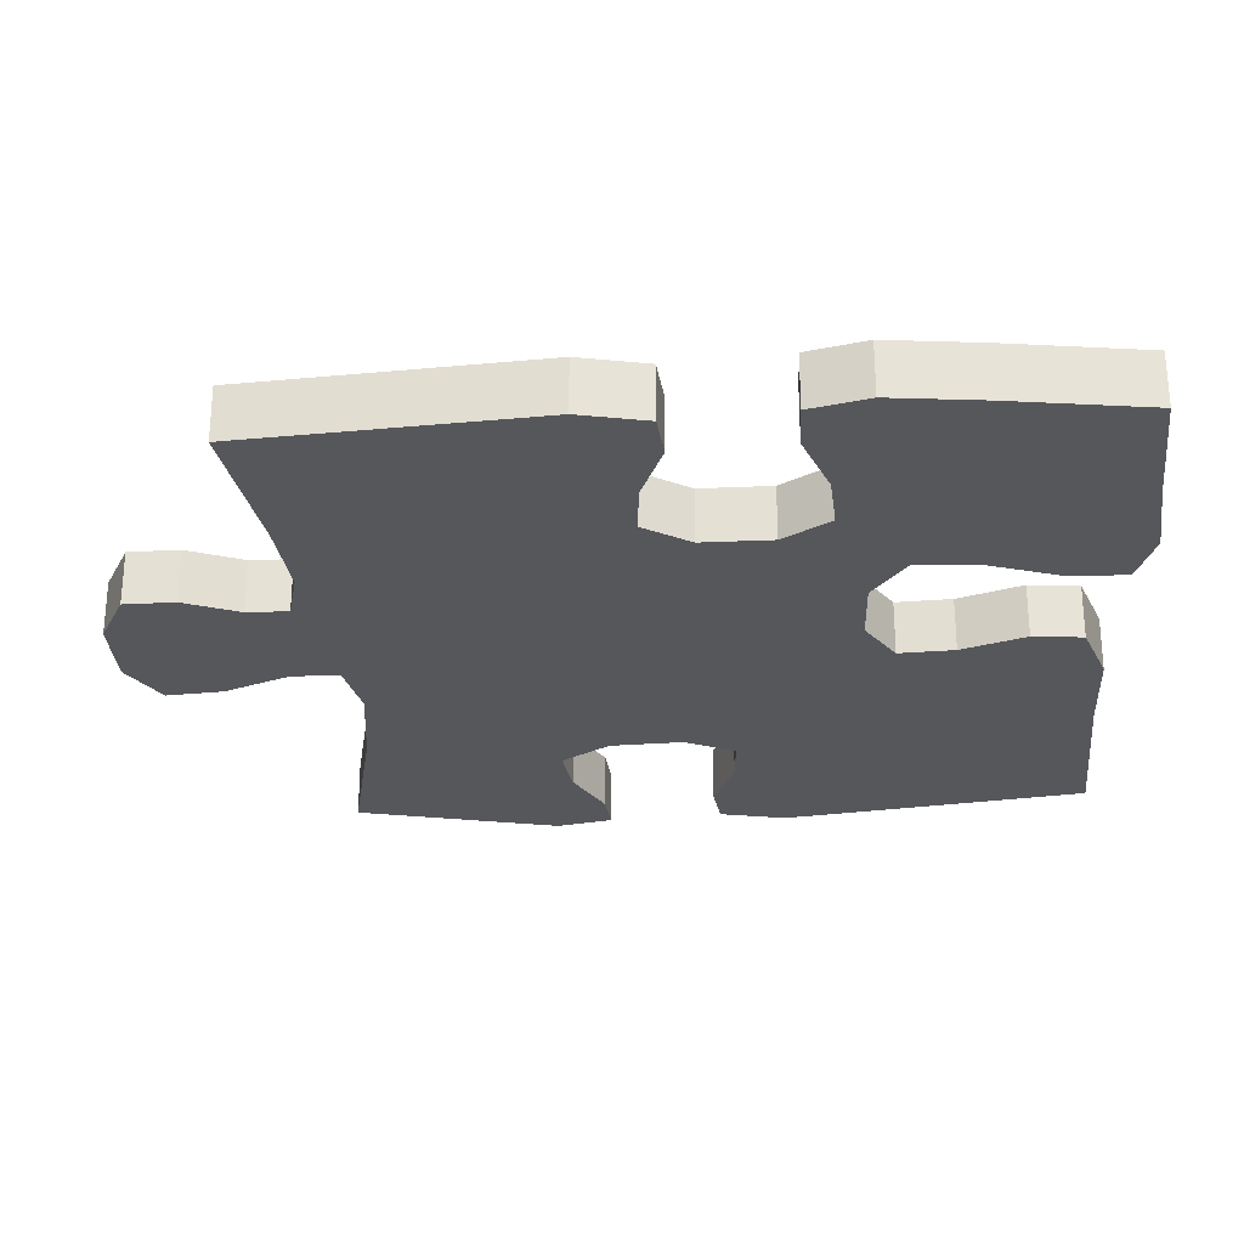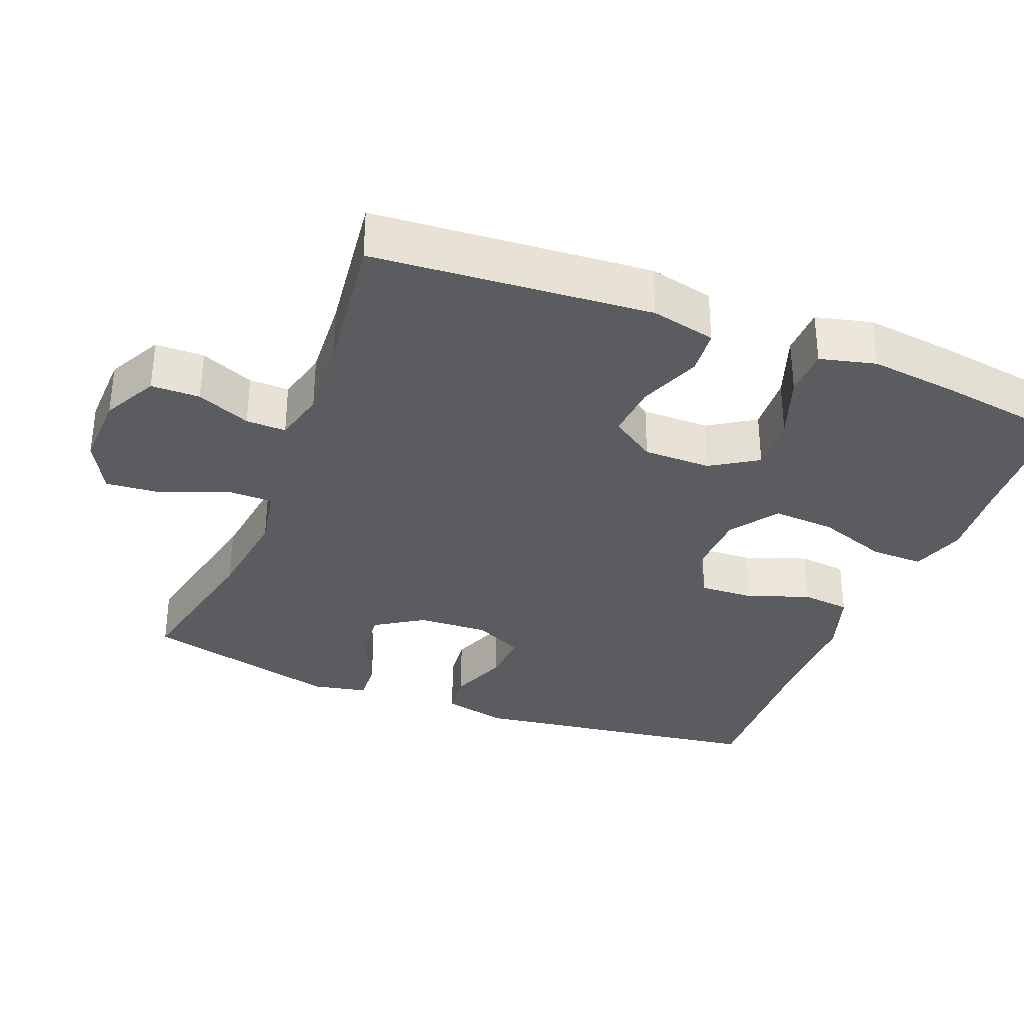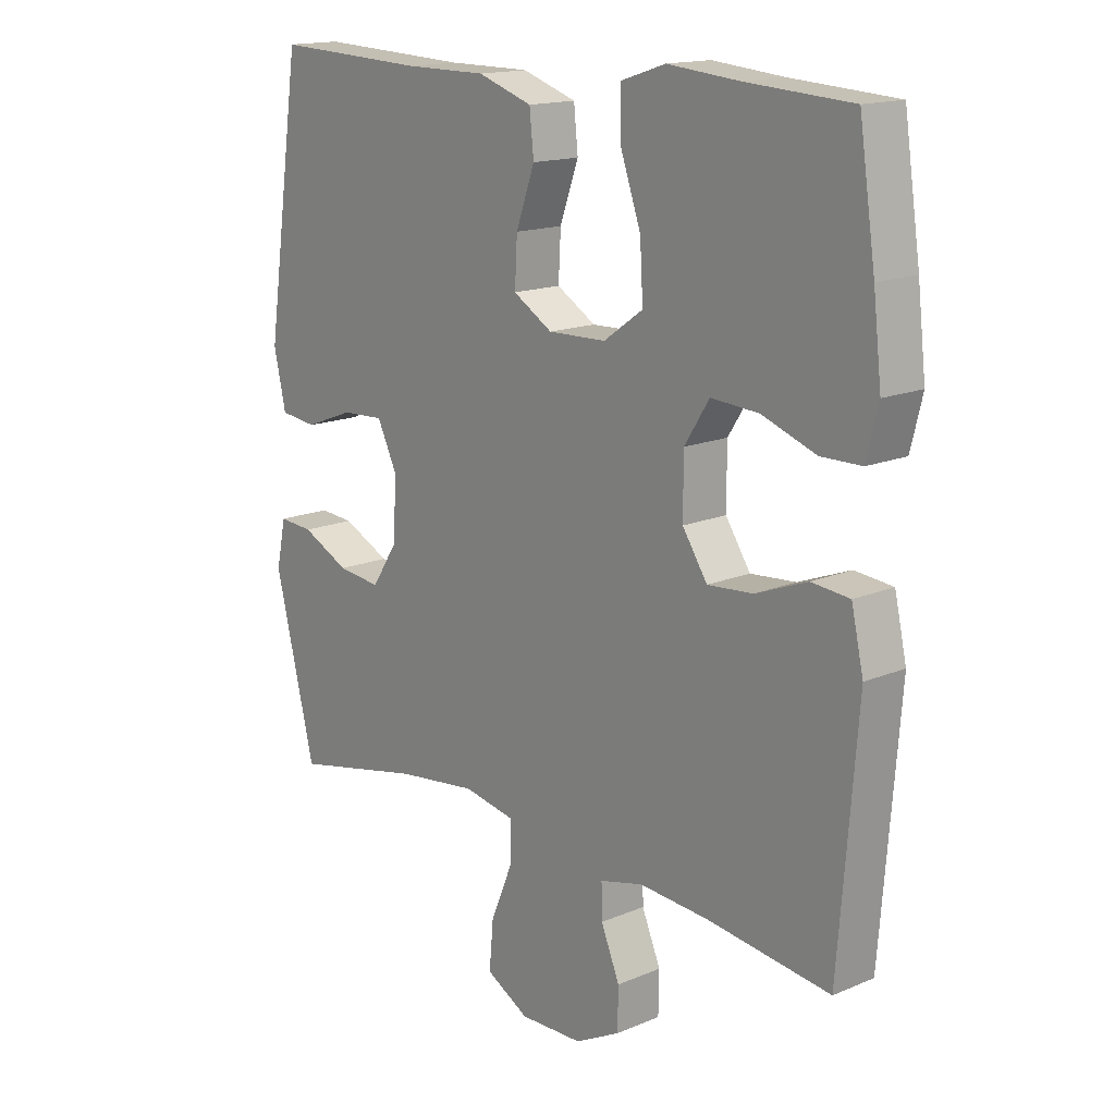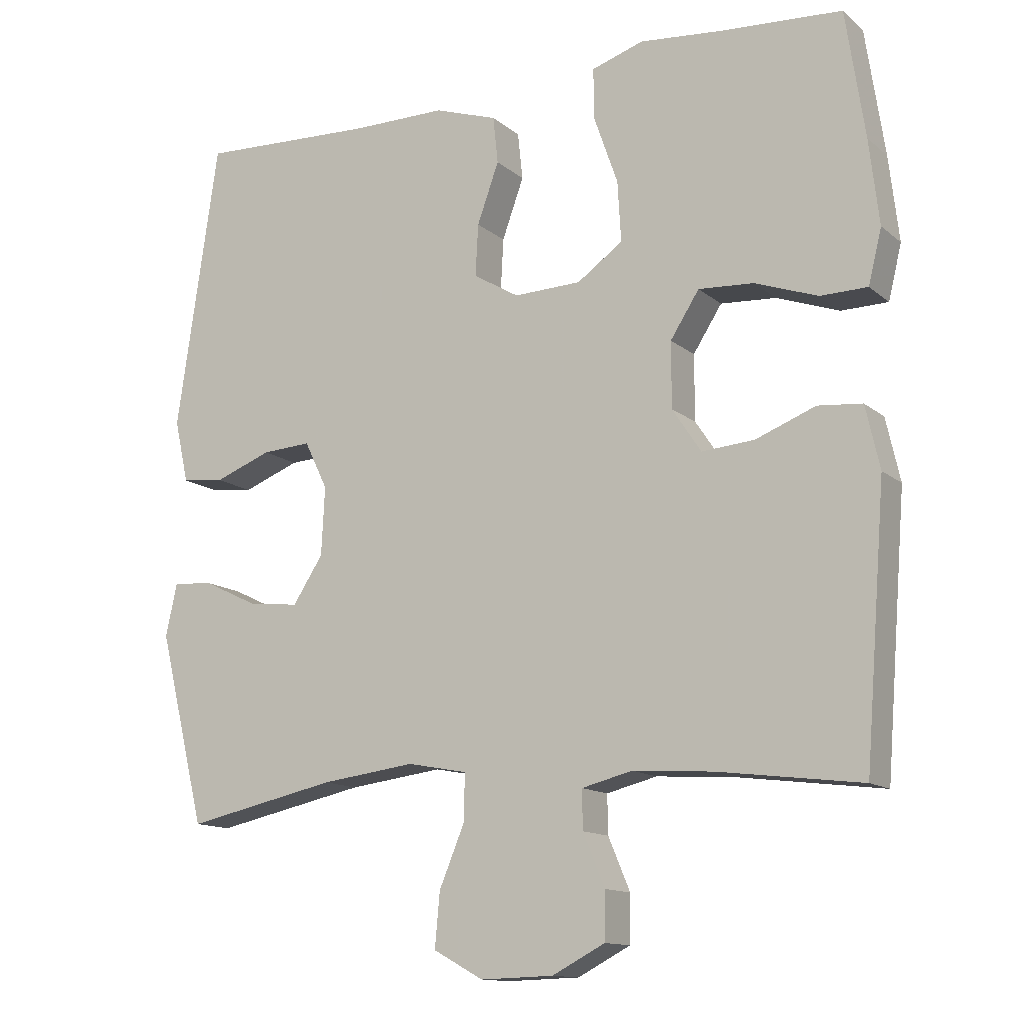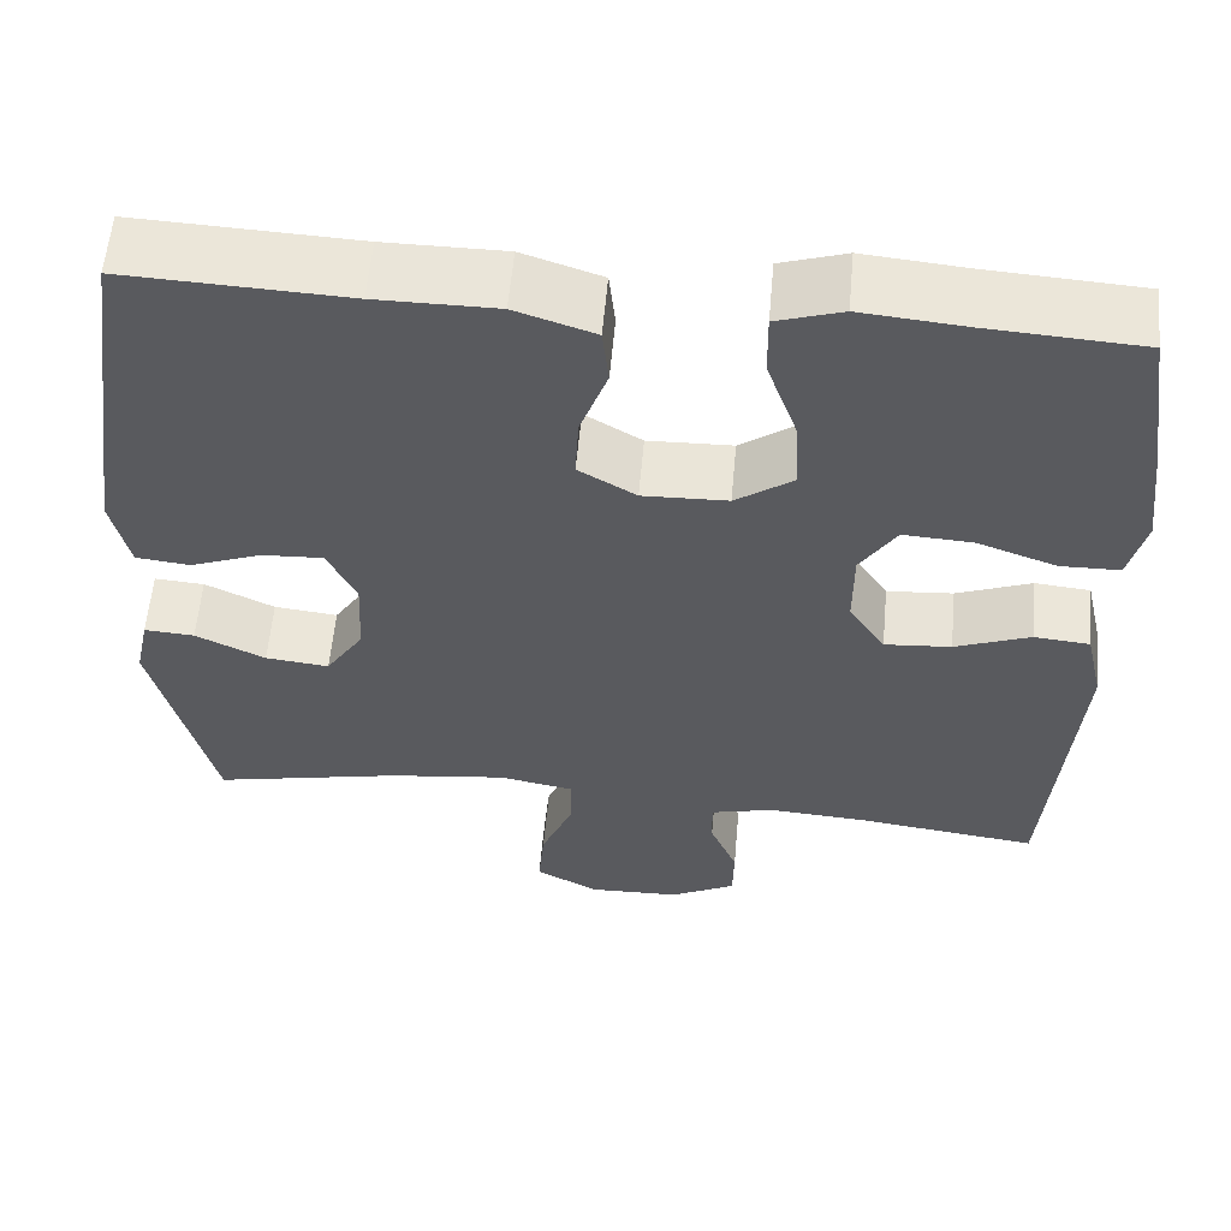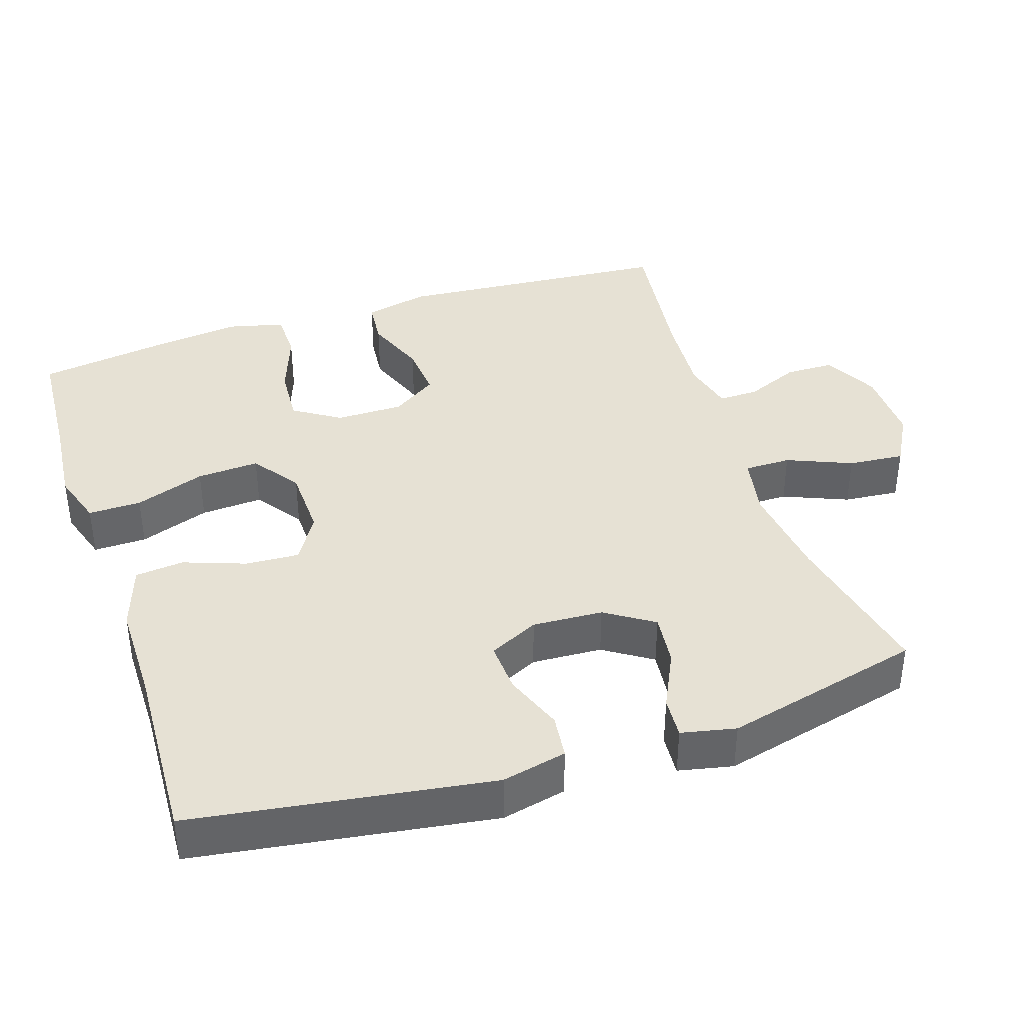
<metadata>
{"format":"obj","ext":"obj","renderer":"f3d","projection":"perspective","resolution":1024,"background":"white","views":[{"elev":-27.0,"azim":-86.1,"up":"+Y"},{"elev":-33.6,"azim":-111.6,"up":"+Y"},{"elev":15.8,"azim":-131.2,"up":"+Z"},{"elev":-13.1,"azim":-150.3,"up":"+Z"},{"elev":58.0,"azim":-174.9,"up":"+Z"},{"elev":39.2,"azim":71.9,"up":"+Y"}]}
</metadata>
<code>
v -0.5 0.07 -0.5
v -0.53 0.07 -0.118
v -0.51 0.07 -0.029
v -0.447 0.07 -0.023
v -0.362 0.07 -0.056
v -0.287 0.07 -0.062
v -0.246 0.07 0
v -0.246 0.07 0.093
v -0.287 0.07 0.157
v -0.366 0.07 0.152
v -0.455 0.07 0.12
v -0.522 0.07 0.121
v -0.541 0.07 0.198
v -0.527 0.07 0.319
v -0.5 0.07 0.5
v -0.327 0.07 0.511
v -0.209 0.07 0.522
v -0.135 0.07 0.498
v -0.136 0.07 0.425
v -0.17 0.07 0.328
v -0.175 0.07 0.242
v -0.11 0.07 0.196
v -0.014 0.07 0.193
v 0.051 0.07 0.232
v 0.047 0.07 0.306
v 0.016 0.07 0.392
v 0.023 0.07 0.459
v 0.113 0.07 0.489
v 0.249 0.07 0.489
v 0.5 0.07 0.5
v 0.56 0.07 0.09
v 0.54 0.07 0.001
v 0.479 0.07 -0.006
v 0.398 0.07 0.025
v 0.328 0.07 0.029
v 0.295 0.07 -0.039
v 0.3 0.07 -0.136
v 0.343 0.07 -0.202
v 0.415 0.07 -0.194
v 0.494 0.07 -0.156
v 0.551 0.07 -0.152
v 0.567 0.07 -0.227
v 0.5 0.07 -0.5
v 0.284 0.07 -0.454
v 0.15 0.07 -0.437
v 0.065 0.07 -0.453
v 0.065 0.07 -0.517
v 0.102 0.07 -0.606
v 0.109 0.07 -0.683
v 0.038 0.07 -0.722
v -0.066 0.07 -0.719
v -0.141 0.07 -0.68
v -0.142 0.07 -0.613
v -0.111 0.07 -0.539
v -0.11 0.07 -0.484
v -0.182 0.07 -0.466
v -0.297 0.07 -0.474
v -0.5 0 -0.5
v -0.53 0 -0.118
v -0.51 0 -0.029
v -0.447 0 -0.023
v -0.362 0 -0.056
v -0.287 0 -0.062
v -0.246 0 0
v -0.246 0 0.093
v -0.287 0 0.157
v -0.366 0 0.152
v -0.455 0 0.12
v -0.522 0 0.121
v -0.541 0 0.198
v -0.527 0 0.319
v -0.5 0 0.5
v -0.327 0 0.511
v -0.209 0 0.522
v -0.135 0 0.498
v -0.136 0 0.425
v -0.17 0 0.328
v -0.175 0 0.242
v -0.11 0 0.196
v -0.014 0 0.193
v 0.051 0 0.232
v 0.047 0 0.306
v 0.016 0 0.392
v 0.023 0 0.459
v 0.113 0 0.489
v 0.249 0 0.489
v 0.5 0 0.5
v 0.56 0 0.09
v 0.54 0 0.001
v 0.479 0 -0.006
v 0.398 0 0.025
v 0.328 0 0.029
v 0.295 0 -0.039
v 0.3 0 -0.136
v 0.343 0 -0.202
v 0.415 0 -0.194
v 0.494 0 -0.156
v 0.551 0 -0.152
v 0.567 0 -0.227
v 0.5 0 -0.5
v 0.284 0 -0.454
v 0.15 0 -0.437
v 0.065 0 -0.453
v 0.065 0 -0.517
v 0.102 0 -0.606
v 0.109 0 -0.683
v 0.038 0 -0.722
v -0.066 0 -0.719
v -0.141 0 -0.68
v -0.142 0 -0.613
v -0.111 0 -0.539
v -0.11 0 -0.484
v -0.182 0 -0.466
v -0.297 0 -0.474
f 51 52 53 54
f 51 54 55
f 50 51 55
f 47 48 49 50
f 46 47 50 55
f 45 46 55 56
f 41 42 43 44
f 39 40 41 44
f 38 39 44 45
f 37 38 45 56
f 31 32 33 34
f 29 30 31 34
f 29 34 35
f 28 29 35 36
f 25 26 27 28
f 24 25 28 36
f 17 18 19 20
f 16 17 20 21
f 15 16 21
f 14 15 21
f 13 14 21 22
f 10 11 12 13
f 9 10 13 22
f 2 3 4 5
f 57 1 2 5
f 57 5 6
f 56 57 6 7
f 37 56 7 8
f 23 24 36 37
f 22 23 37
f 8 9 22 37
f 111 110 109 108
f 112 111 108
f 112 108 107
f 107 106 105 104
f 112 107 104 103
f 113 112 103 102
f 101 100 99 98
f 101 98 97 96
f 102 101 96 95
f 113 102 95 94
f 91 90 89 88
f 91 88 87 86
f 92 91 86
f 93 92 86 85
f 85 84 83 82
f 93 85 82 81
f 77 76 75 74
f 78 77 74 73
f 78 73 72
f 78 72 71
f 79 78 71 70
f 70 69 68 67
f 79 70 67 66
f 62 61 60 59
f 62 59 58 114
f 63 62 114
f 64 63 114 113
f 65 64 113 94
f 94 93 81 80
f 94 80 79
f 94 79 66 65
f 1 58 59 2
f 2 59 60 3
f 3 60 61 4
f 4 61 62 5
f 5 62 63 6
f 6 63 64 7
f 7 64 65 8
f 8 65 66 9
f 9 66 67 10
f 10 67 68 11
f 11 68 69 12
f 12 69 70 13
f 13 70 71 14
f 14 71 72 15
f 15 72 73 16
f 16 73 74 17
f 17 74 75 18
f 18 75 76 19
f 19 76 77 20
f 20 77 78 21
f 21 78 79 22
f 22 79 80 23
f 23 80 81 24
f 24 81 82 25
f 25 82 83 26
f 26 83 84 27
f 27 84 85 28
f 28 85 86 29
f 29 86 87 30
f 30 87 88 31
f 31 88 89 32
f 32 89 90 33
f 33 90 91 34
f 34 91 92 35
f 35 92 93 36
f 36 93 94 37
f 37 94 95 38
f 38 95 96 39
f 39 96 97 40
f 40 97 98 41
f 41 98 99 42
f 42 99 100 43
f 43 100 101 44
f 44 101 102 45
f 45 102 103 46
f 46 103 104 47
f 47 104 105 48
f 48 105 106 49
f 49 106 107 50
f 50 107 108 51
f 51 108 109 52
f 52 109 110 53
f 53 110 111 54
f 54 111 112 55
f 55 112 113 56
f 56 113 114 57
f 57 114 58 1

</code>
